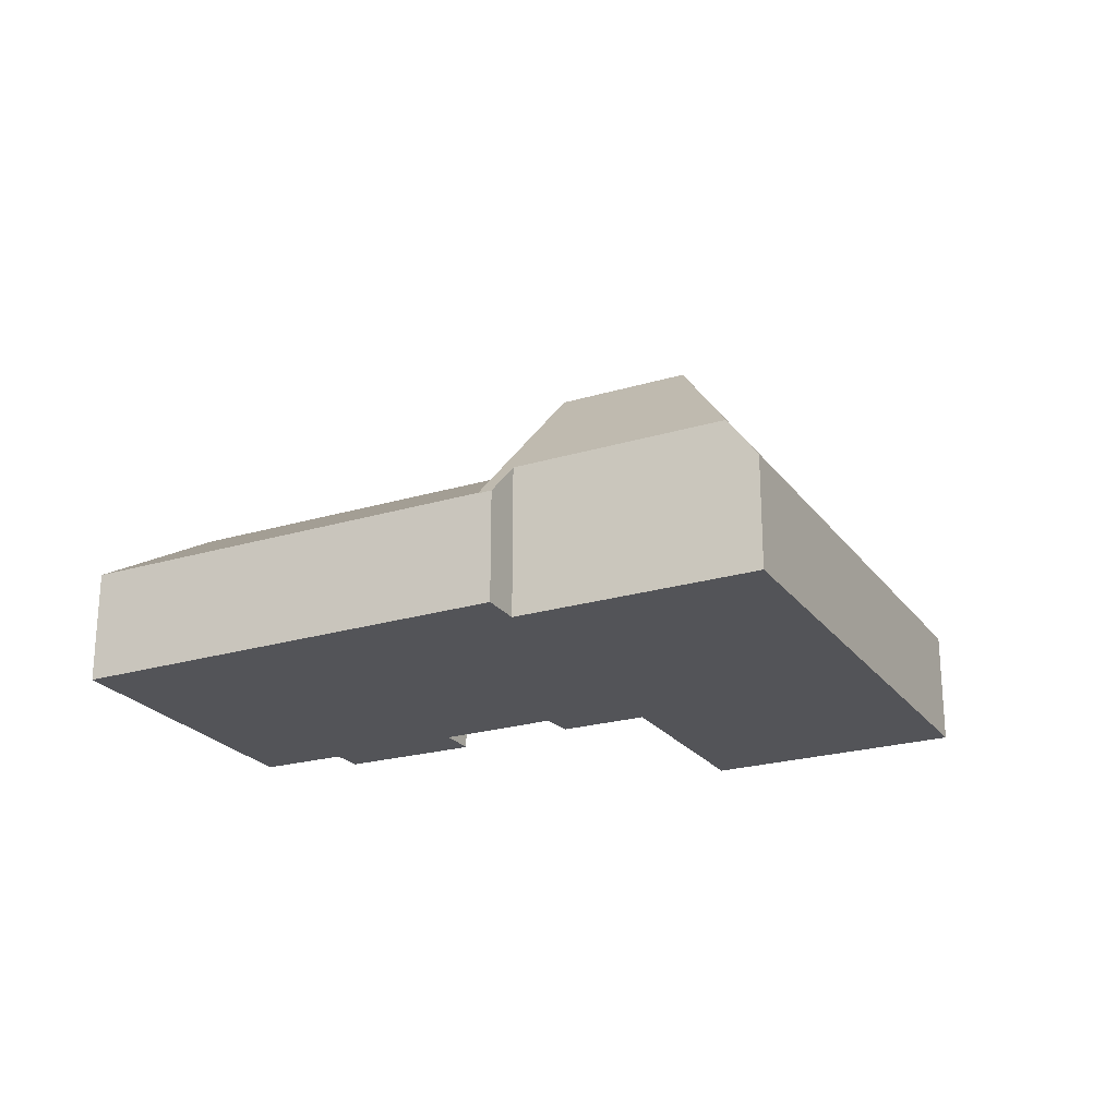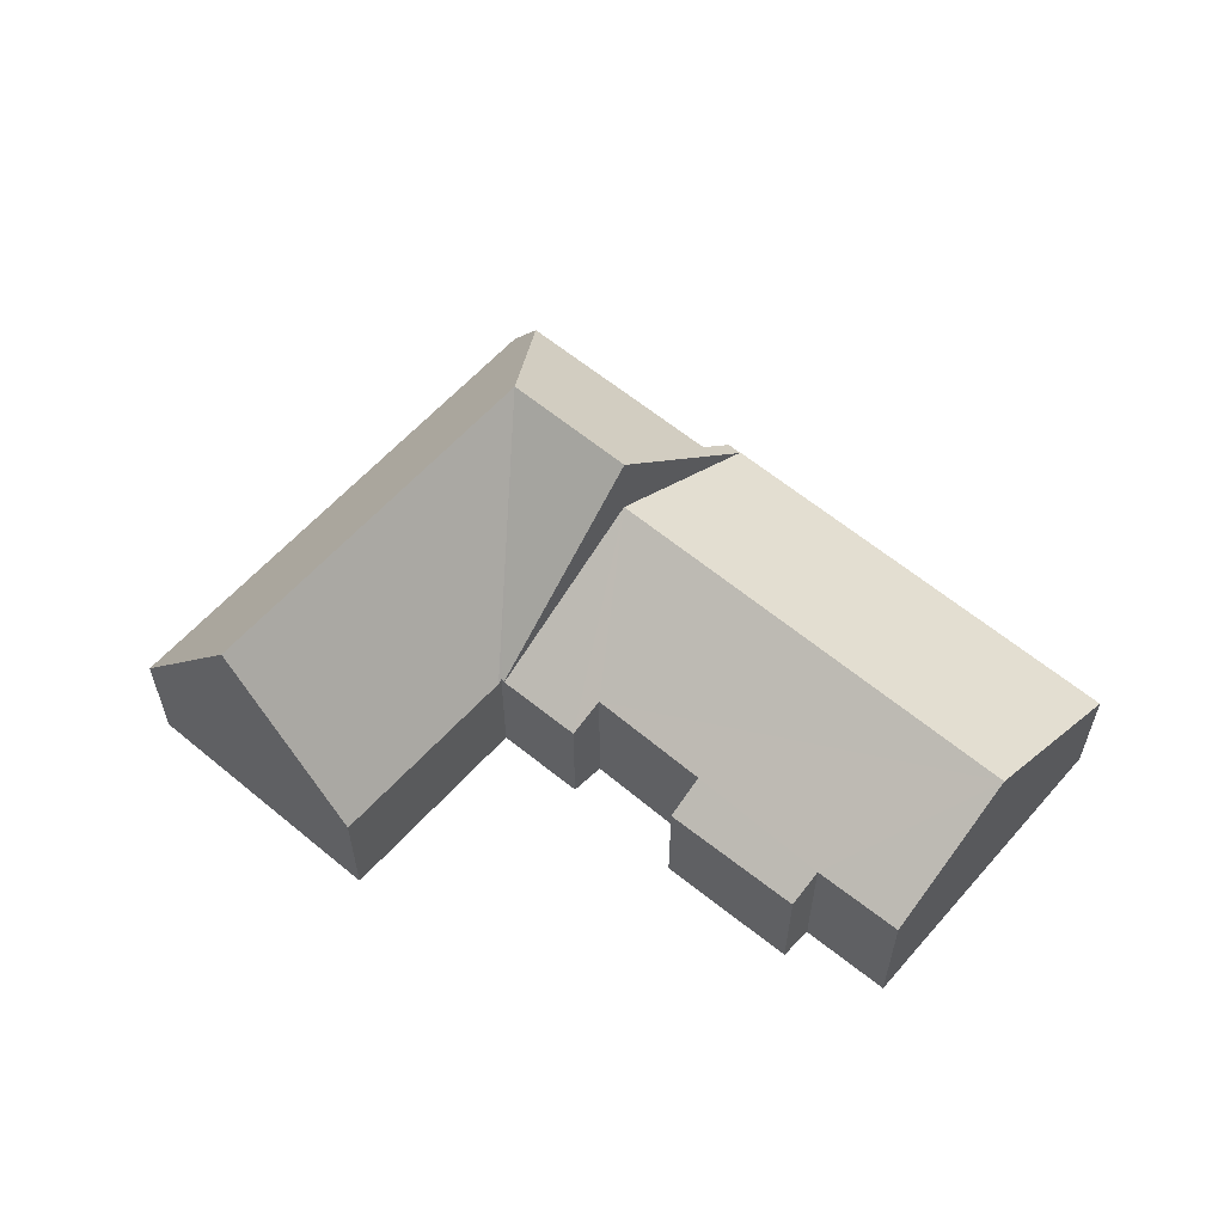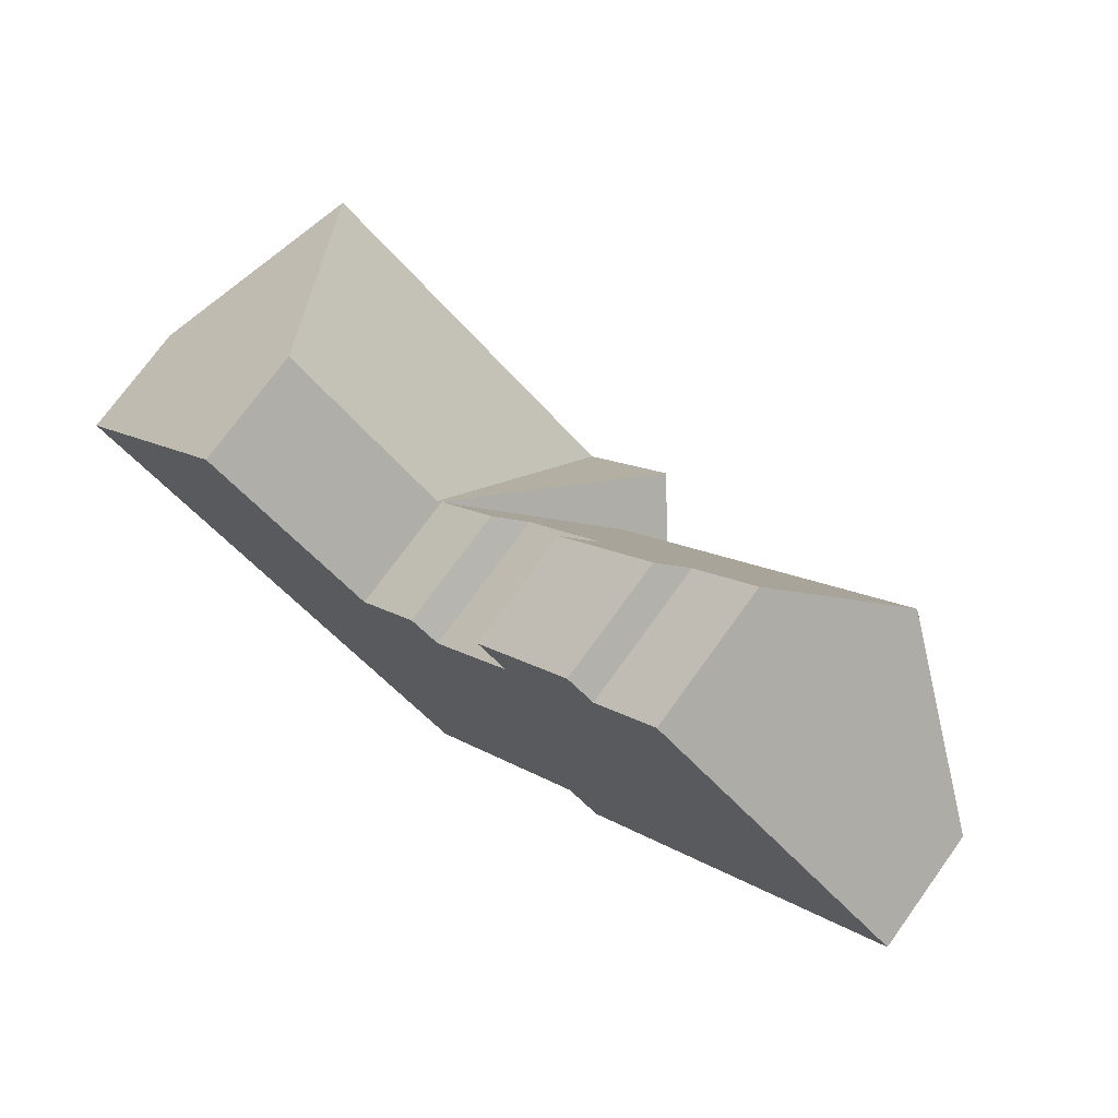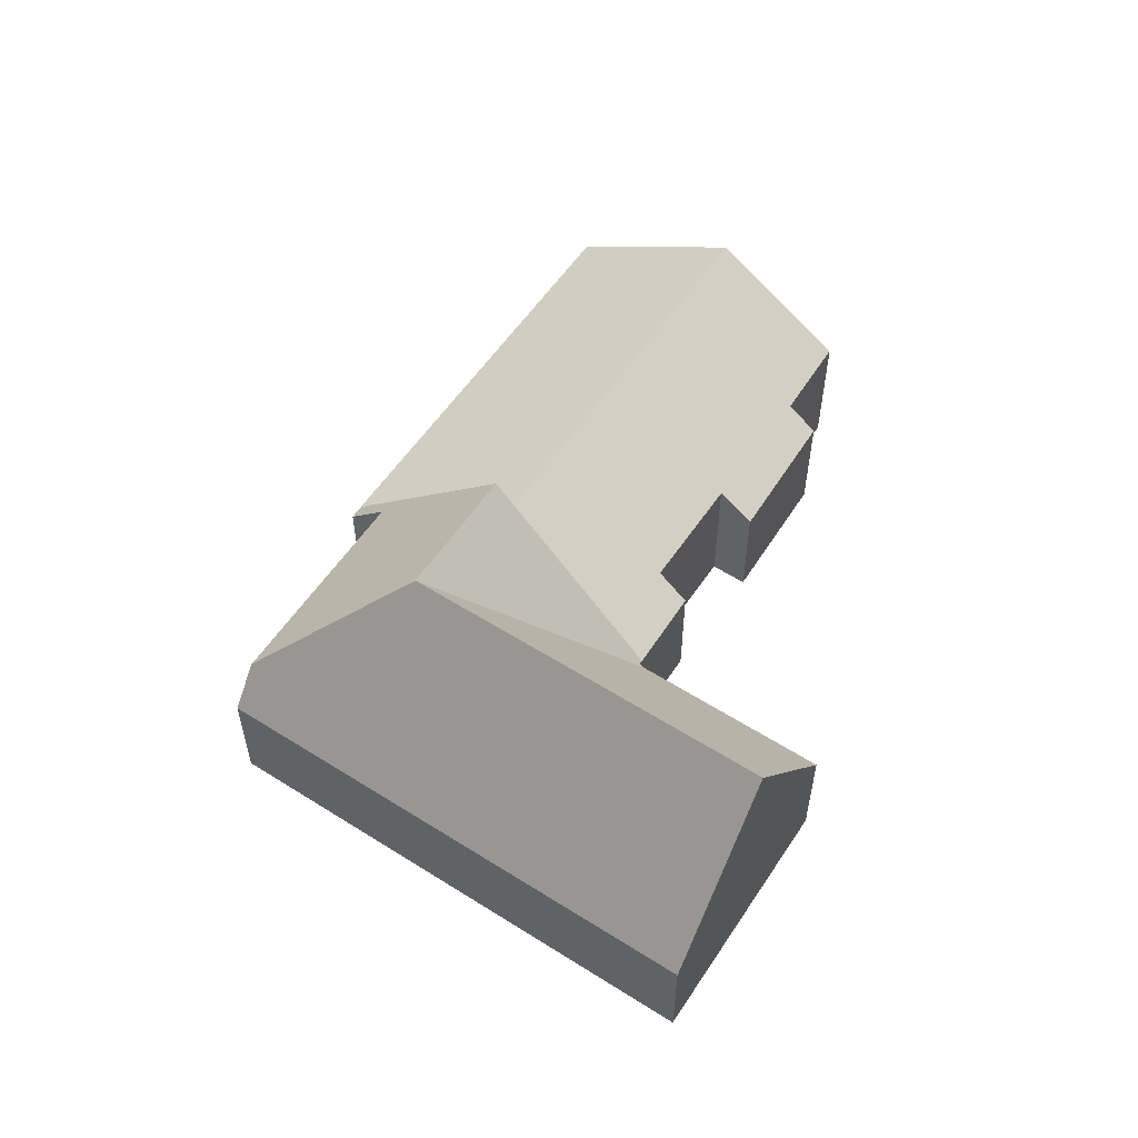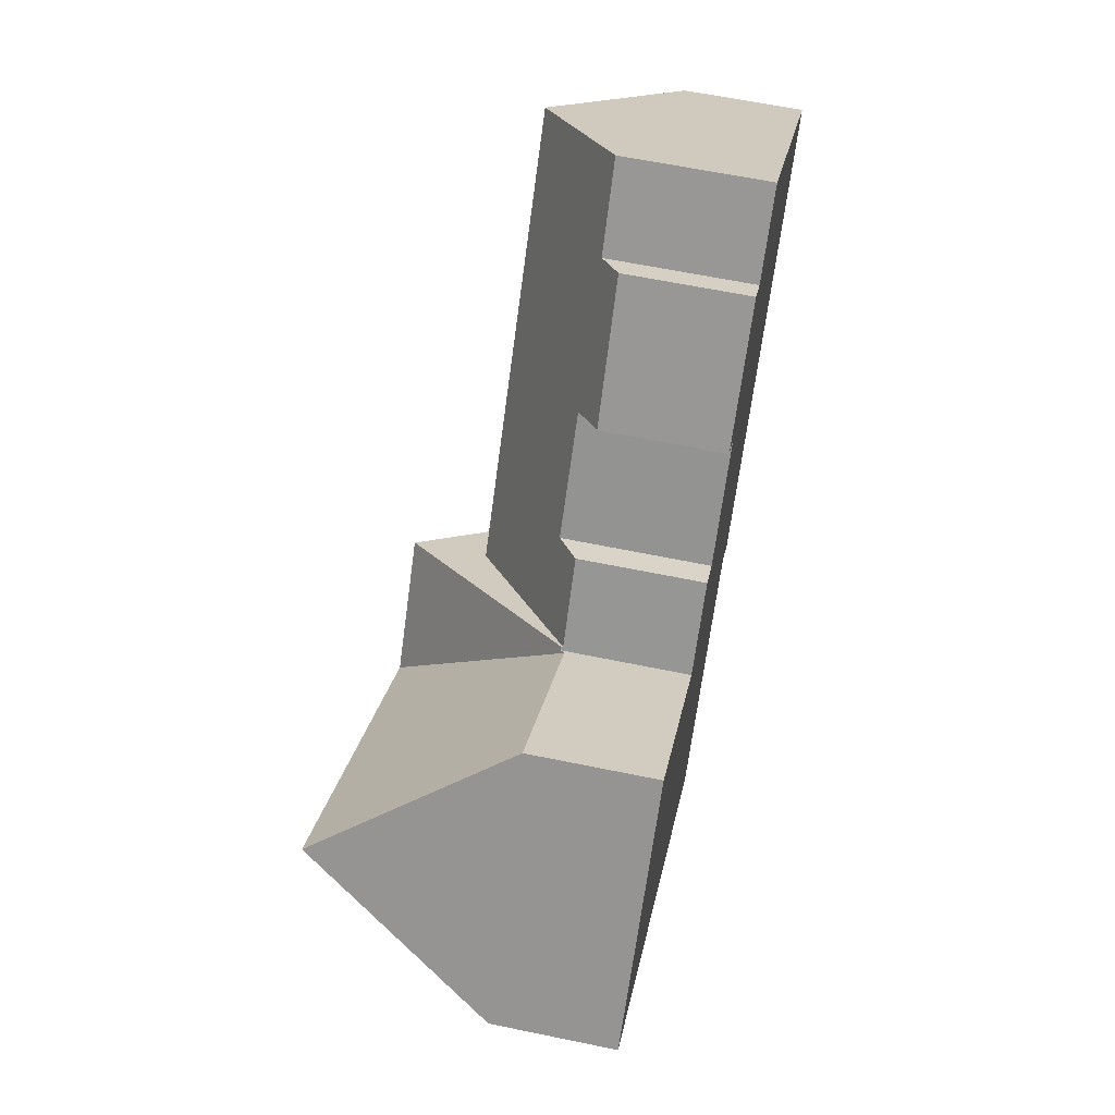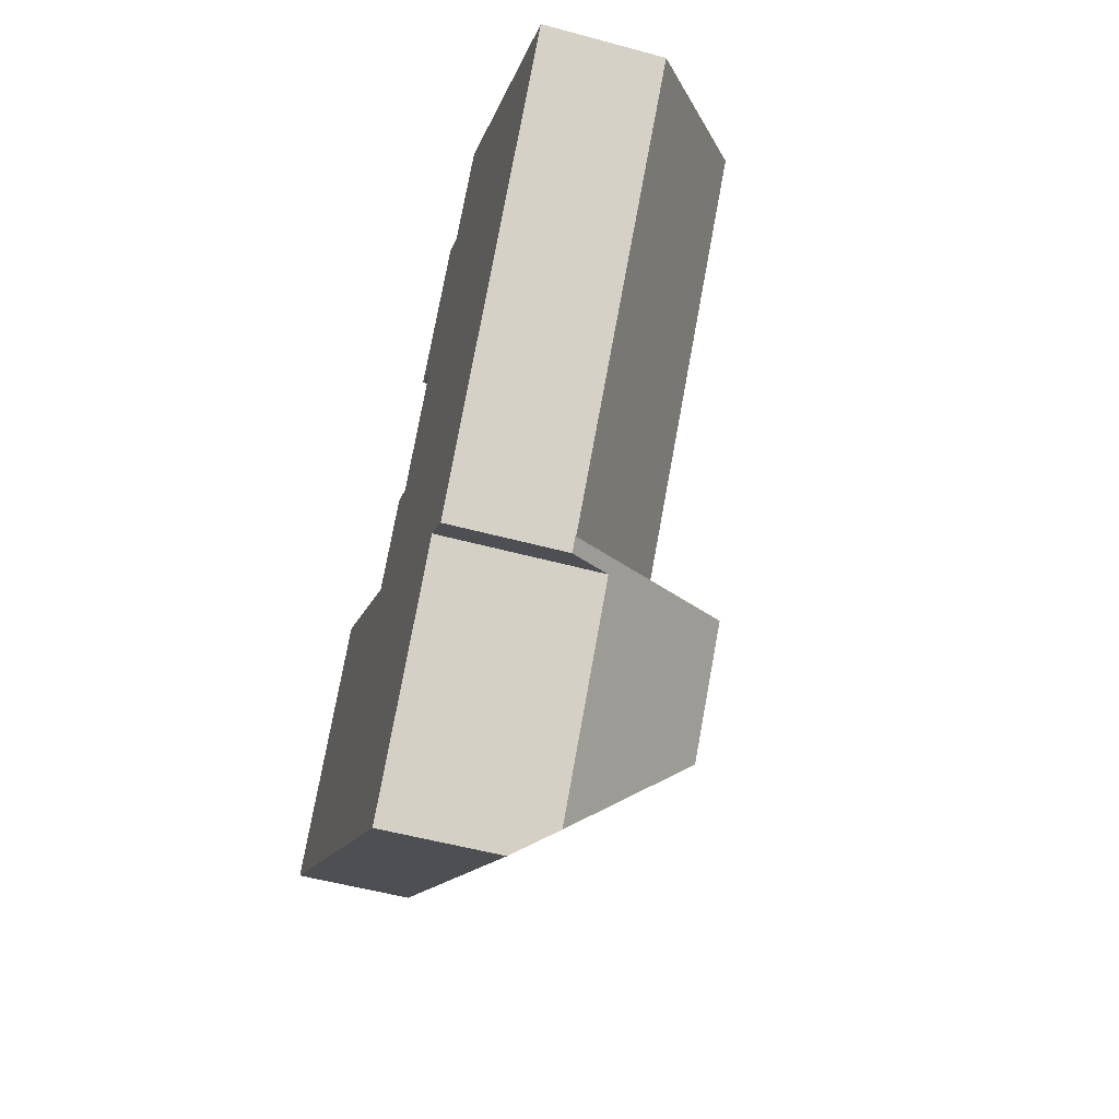
<metadata>
{"format":"obj","ext":"obj","renderer":"f3d","projection":"perspective","resolution":1024,"background":"white","views":[{"elev":-23.4,"azim":156.8,"up":"+Y"},{"elev":59.5,"azim":-9.3,"up":"+Y"},{"elev":74.4,"azim":35.9,"up":"+Z"},{"elev":56.3,"azim":-106.8,"up":"+Y"},{"elev":61.9,"azim":-78.1,"up":"+Z"},{"elev":-52.6,"azim":73.7,"up":"+Z"}]}
</metadata>
<code>
v  15.09 11.66 -5.666
v  13.23 4.773 2.861
v  18.54 11.66 -1.546
v  13.13 4.771 2.751
v  13 4.604 2.856
v  24.06 4.506 -6.124
v  23.67 4.505 -6.584
v  24.01 4.571 -6.083
v  22.38 6.176 -5.521
v  16.7 6.204 -12.26
v  15.91 4.54 -13.2
v  6.107 4.54 -5.067
v  9.494 11.66 -1.023
v  3.41 11.66 4.024
v  0 4.54 2.78e-16
v  6.741 4.706 7.955
v  12.85 4.607 2.982
v  13.23 -1.752e-16 2.861
v  18.54 9.467e-17 -1.546
v  24.01 3.725e-16 -6.083
v  24.06 3.75e-16 -6.124
v  6.741 -4.871e-16 7.955
v  12.85 -1.826e-16 2.982
v  13.13 -1.685e-16 2.751
v  13 -1.749e-16 2.856
v  0 0 0
v  3.41 -2.464e-16 4.024
v  23.67 4.032e-16 -6.584
v  22.38 3.381e-16 -5.521
v  16.7 7.505e-16 -12.26
v  15.91 8.082e-16 -13.2
v  6.107 3.103e-16 -5.067
v  24.06 4.532 -6.124
v  29.81 8.846 11.91
v  35.29 4.55 7.33
v  18.54 8.846 -1.546
v  13.23 4.693 2.861
v  15.47 4.721 5.465
v  16.57 5.522 4.708
v  19.65 5.512 8.413
v  23.21 5.46 12.79
v  22.18 4.69 13.56
v  25.55 5.506 15.46
v  18.5 4.616 9.351
v  16.57 -2.883e-16 4.708
v  19.65 -5.151e-16 8.413
v  22.18 -8.302e-16 13.56
v  18.5 -5.726e-16 9.351
v  25.55 -9.469e-16 15.46
v  23.21 -7.831e-16 12.79
v  15.47 -3.346e-16 5.465
v  29.81 -7.29e-16 11.91
v  35.29 -4.488e-16 7.33
g defaultobject
f 1 2 3
f 2 1 4
f 4 1 5
f 6 7 8
f 3 8 7
f 9 3 7
f 10 3 9
f 1 3 10
f 11 1 10
f 1 11 12
f 1 12 13
f 13 12 14
f 14 12 15
f 16 13 14
f 13 16 17
f 13 17 1
f 1 17 5
f 18 3 2
f 3 18 19
f 3 19 8
f 8 19 20
f 8 20 6
f 6 20 21
f 22 17 16
f 17 22 23
f 17 23 5
f 5 23 4
f 4 23 24
f 24 23 25
f 4 18 2
f 18 4 24
f 15 16 14
f 16 15 26
f 16 26 27
f 16 27 22
f 21 7 6
f 7 21 28
f 29 10 9
f 10 29 30
f 10 30 11
f 11 30 31
f 7 29 9
f 29 7 28
f 31 12 11
f 12 31 32
f 12 32 15
f 15 32 26
f 20 28 21
f 28 20 29
f 29 20 19
f 29 19 30
f 30 19 31
f 31 19 32
f 32 19 24
f 24 19 18
f 32 24 23
f 32 23 22
f 32 22 27
f 32 27 26
f 33 34 35
f 34 33 36
f 36 33 8
f 37 38 36
f 39 36 38
f 34 36 39
f 40 34 39
f 41 34 40
f 42 41 40
f 43 34 41
f 40 44 42
f 45 40 39
f 40 45 46
f 44 47 42
f 47 44 48
f 41 49 43
f 49 41 50
f 37 51 38
f 51 37 18
f 46 44 40
f 44 46 48
f 21 8 33
f 8 21 36
f 36 21 20
f 36 20 19
f 36 19 37
f 37 19 18
f 42 50 41
f 50 42 47
f 49 34 43
f 34 49 35
f 35 49 52
f 35 52 53
f 38 45 39
f 45 38 51
f 53 33 35
f 33 53 21
f 18 45 51
f 48 50 47
f 50 48 52
f 52 48 53
f 53 48 46
f 53 46 21
f 21 46 45
f 21 45 19
f 19 45 18
f 21 19 20
f 52 49 50

</code>
